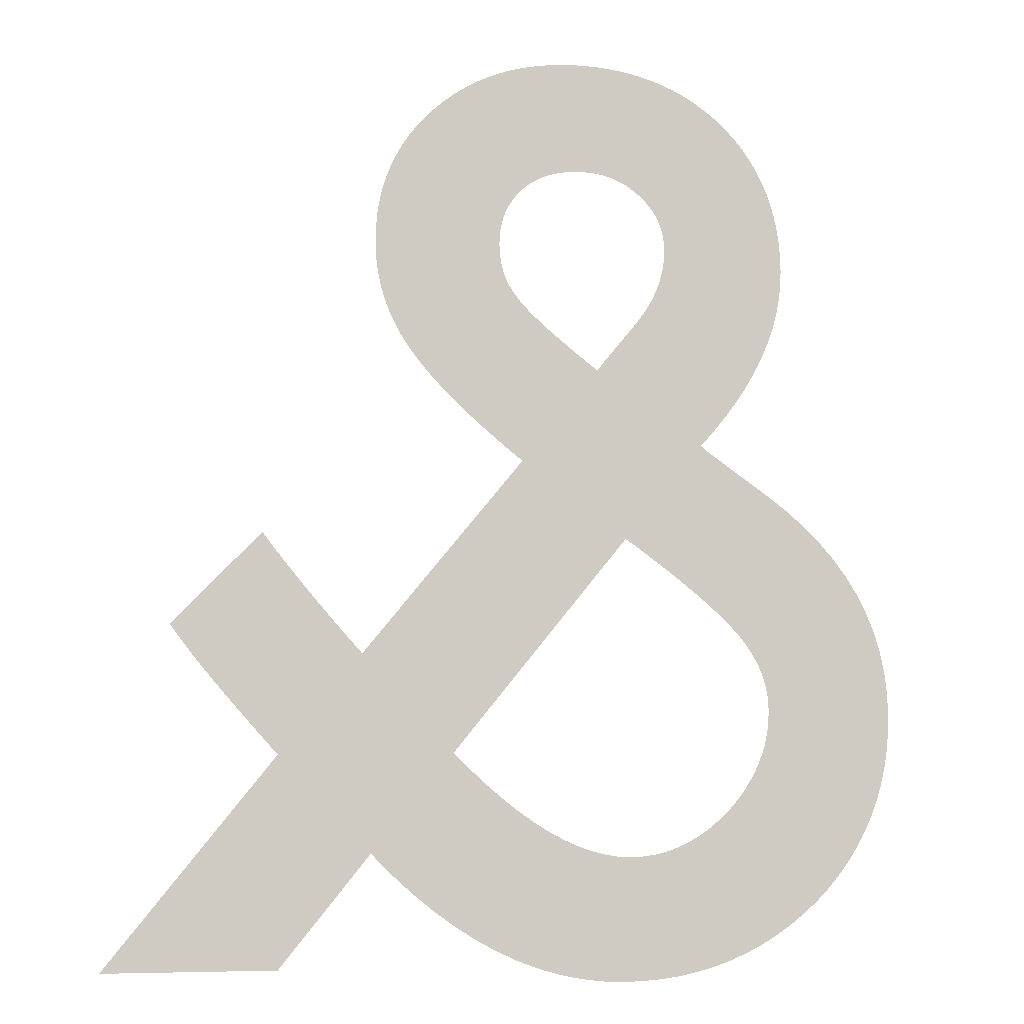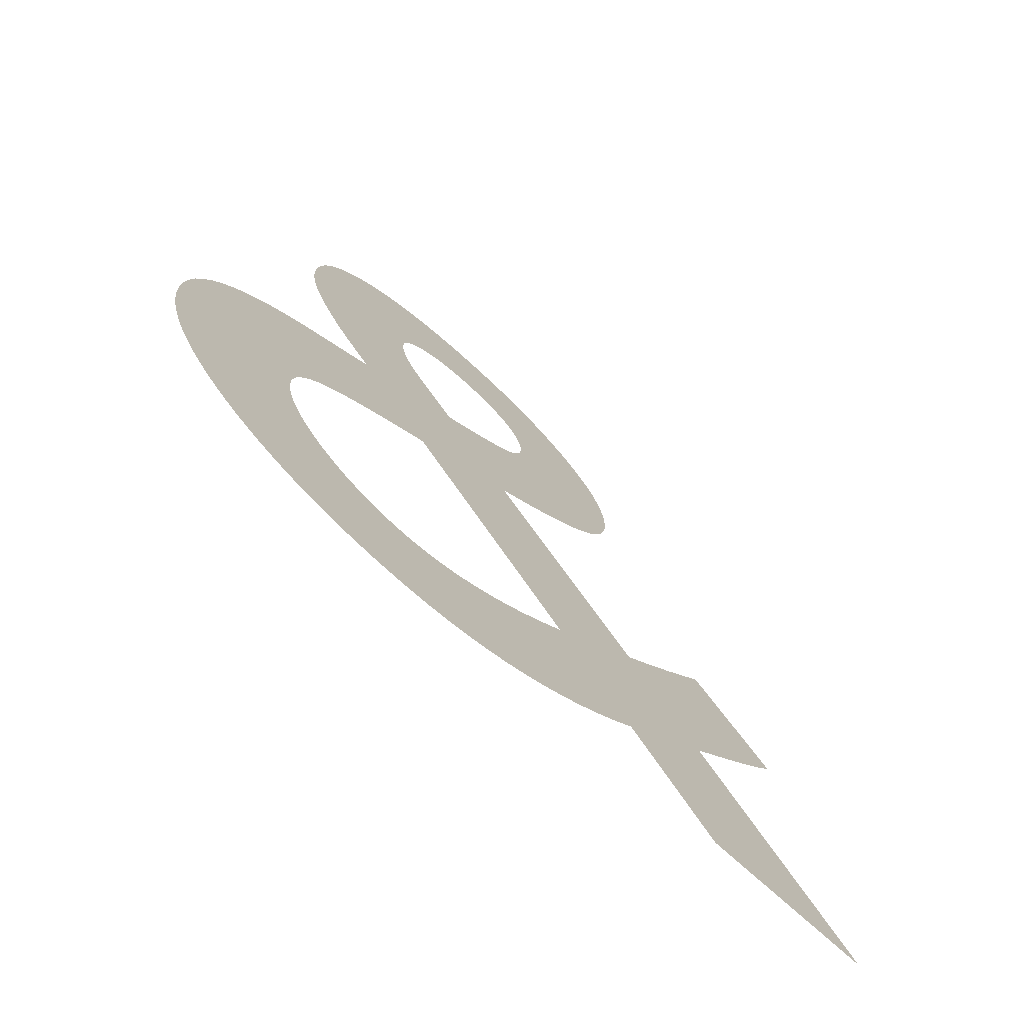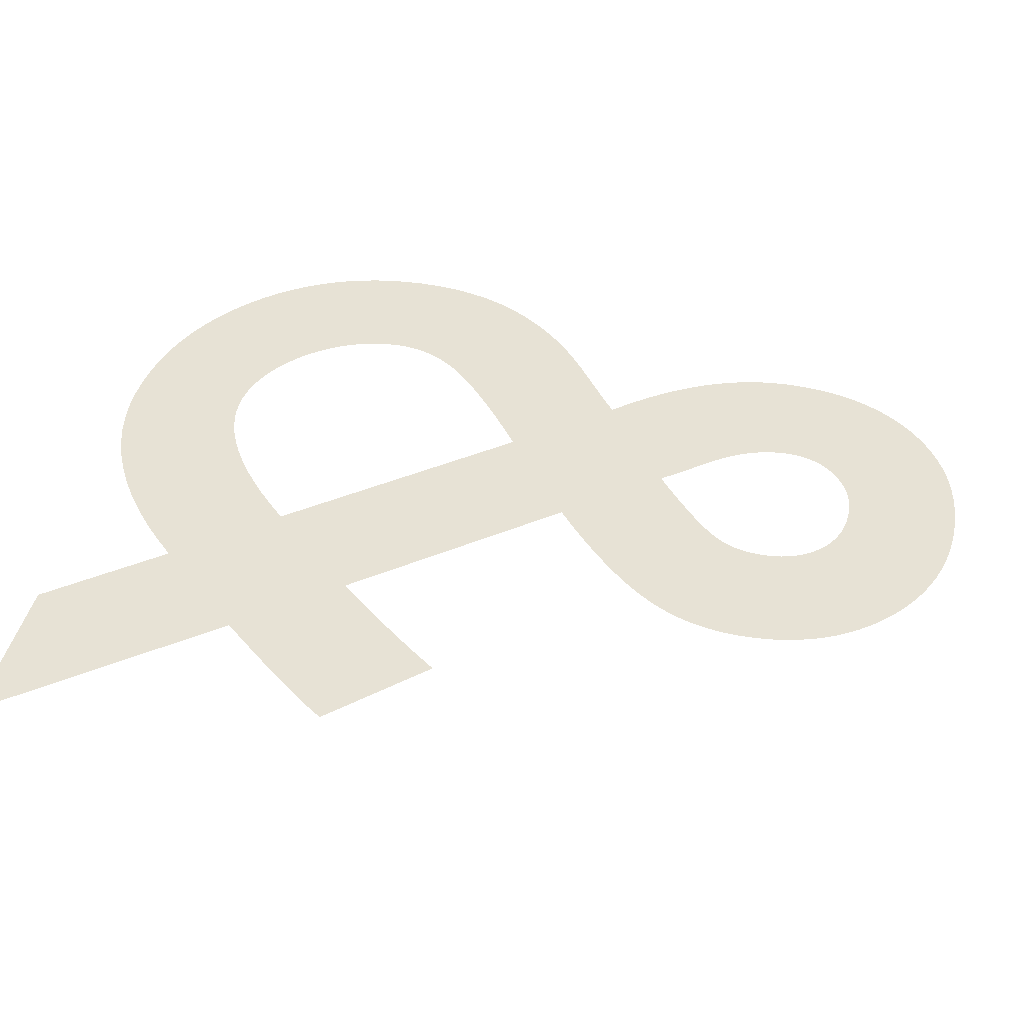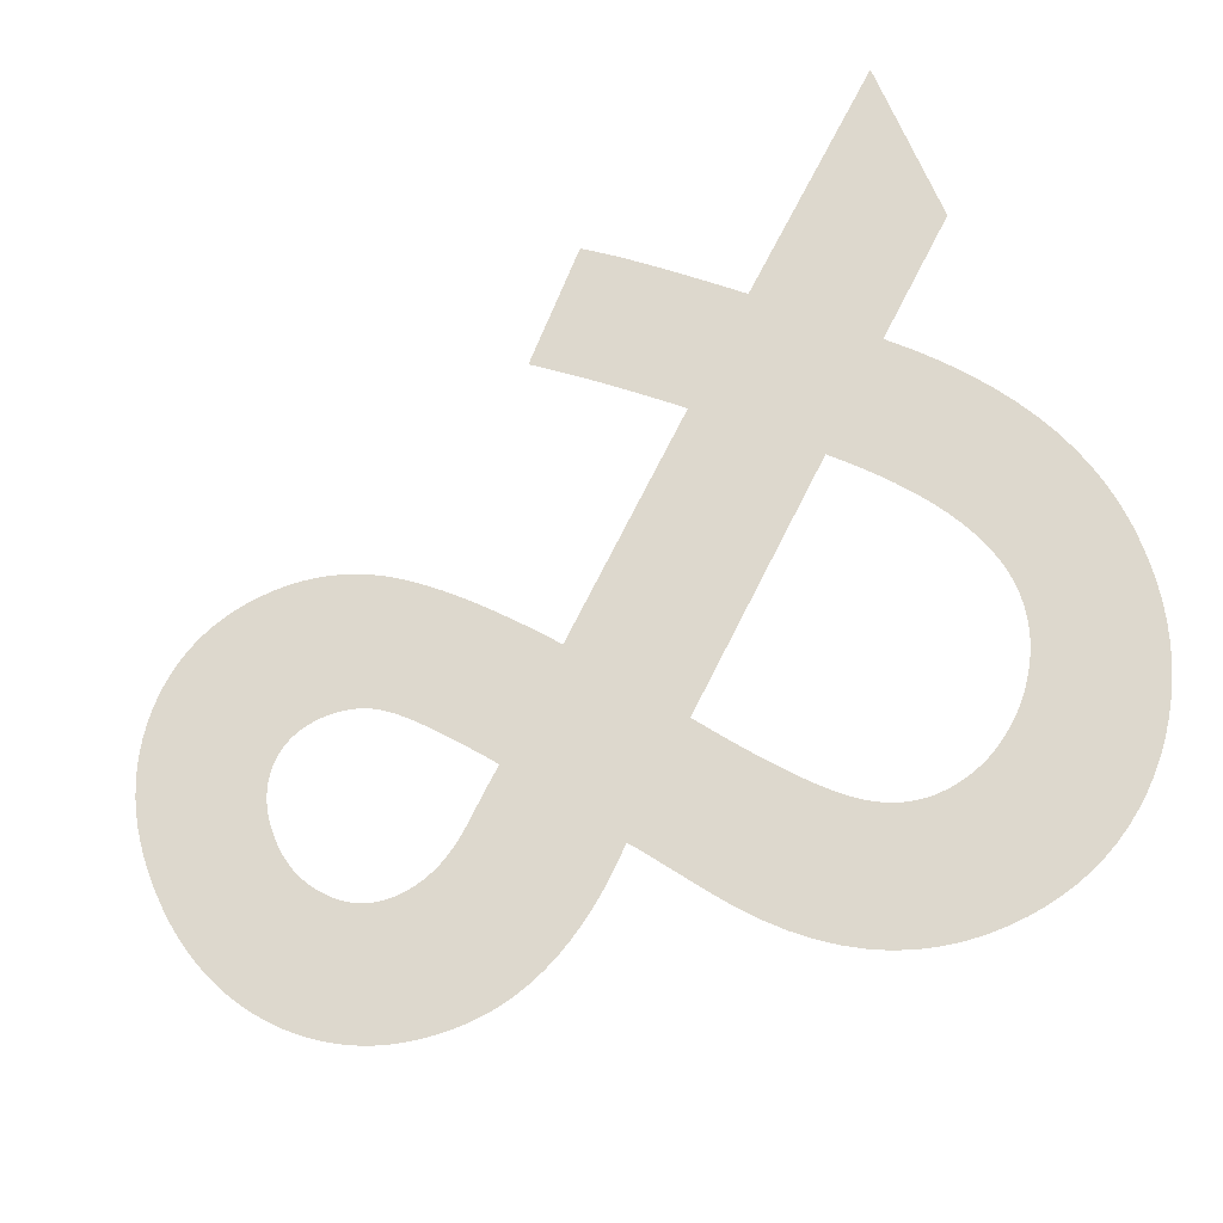
<metadata>
{"format":"obj","ext":"obj","renderer":"f3d","projection":"perspective","resolution":1024,"background":"white","views":[{"elev":-6.6,"azim":166.2,"up":"+Y"},{"elev":-73.3,"azim":-42.3,"up":"+Y"},{"elev":40.2,"azim":102.1,"up":"+Z"},{"elev":72.3,"azim":-113.8,"up":"+Z"}]}
</metadata>
<code>
o Text
v 0.2875 0.3118 0
v 0.3884 0.1898 0
v 0.3917 0.1935 0
v 0.3944 0.1964 0
v 0.397 0.1994 0
v 0.3997 0.2023 0
v 0.4023 0.2052 0
v 0.4049 0.2082 0
v 0.4075 0.2111 0
v 0.4101 0.214 0
v 0.4126 0.2169 0
v 0.4151 0.2197 0
v 0.4176 0.2226 0
v 0.4201 0.2255 0
v 0.4225 0.2283 0
v 0.4249 0.2312 0
v 0.4273 0.234 0
v 0.4297 0.2369 0
v 0.4321 0.2397 0
v 0.4344 0.2426 0
v 0.4368 0.2455 0
v 0.4391 0.2483 0
v 0.4414 0.2512 0
v 0.4437 0.2541 0
v 0.4459 0.257 0
v 0.4482 0.2599 0
v 0.4505 0.2628 0
v 0.5056 0.2062 0
v 0.5039 0.2037 0
v 0.5021 0.2012 0
v 0.5001 0.1986 0
v 0.4981 0.196 0
v 0.4961 0.1933 0
v 0.4939 0.1905 0
v 0.4916 0.1876 0
v 0.4893 0.1847 0
v 0.4868 0.1817 0
v 0.4843 0.1787 0
v 0.4817 0.1756 0
v 0.4789 0.1724 0
v 0.4762 0.1692 0
v 0.4733 0.1658 0
v 0.4703 0.1624 0
v 0.4672 0.1589 0
v 0.4641 0.1554 0
v 0.4608 0.1517 0
v 0.4575 0.148 0
v 0.4541 0.1442 0
v 0.4506 0.1403 0
v 0.447 0.1363 0
v 0.4433 0.1323 0
v 0.4396 0.1281 0
v 0.5434 0 0
v 0.4381 0 0
v 0.3822 0.0686 0
v 0.3693 0.05591 0
v 0.3564 0.04431 0
v 0.3434 0.03383 0
v 0.3302 0.02444 0
v 0.317 0.01616 0
v 0.3037 0.008984 0
v 0.2903 0.002911 0
v 0.2769 -0.002057 -0
v 0.2633 -0.005921 -0
v 0.2497 -0.008681 -0
v 0.236 -0.01034 -0
v 0.2221 -0.01089 -0
v 0.2099 -0.01056 -0
v 0.198 -0.009568 -0
v 0.1863 -0.007917 -0
v 0.175 -0.005606 -0
v 0.164 -0.002634 -0
v 0.1534 0.000998 0
v 0.143 0.005291 0
v 0.1329 0.01024 0
v 0.1232 0.01586 0
v 0.1138 0.02213 0
v 0.1046 0.02907 0
v 0.09583 0.03666 0
v 0.08771 0.0448 0
v 0.0803 0.05326 0
v 0.07359 0.06202 0
v 0.06759 0.0711 0
v 0.0623 0.08049 0
v 0.05771 0.0902 0
v 0.05383 0.1002 0
v 0.05065 0.1105 0
v 0.04818 0.1212 0
v 0.04642 0.1321 0
v 0.04536 0.1434 0
v 0.04501 0.155 0
v 0.04557 0.1688 0
v 0.04725 0.1822 0
v 0.05004 0.1951 0
v 0.05396 0.2077 0
v 0.059 0.2199 0
v 0.06515 0.2318 0
v 0.07243 0.2432 0
v 0.08082 0.2542 0
v 0.09034 0.2648 0
v 0.101 0.2751 0
v 0.1127 0.2849 0
v 0.1256 0.2944 0
v 0.1623 0.3194 0
v 0.1624 0.3195 0
v 0.1625 0.3196 0
v 0.1627 0.3197 0
v 0.1629 0.3198 0
v 0.163 0.3199 0
v 0.1632 0.3201 0
v 0.1635 0.3202 0
v 0.1637 0.3204 0
v 0.164 0.3206 0
v 0.1642 0.3208 0
v 0.1645 0.321 0
v 0.1648 0.3212 0
v 0.1651 0.3215 0
v 0.1654 0.3217 0
v 0.1658 0.322 0
v 0.1662 0.3223 0
v 0.1666 0.3226 0
v 0.167 0.323 0
v 0.1674 0.3233 0
v 0.1679 0.3237 0
v 0.1683 0.324 0
v 0.1688 0.3244 0
v 0.1693 0.3248 0
v 0.1699 0.3252 0
v 0.161 0.3351 0
v 0.1529 0.3449 0
v 0.1456 0.3547 0
v 0.139 0.3645 0
v 0.1332 0.3742 0
v 0.1282 0.3839 0
v 0.124 0.3936 0
v 0.1205 0.4033 0
v 0.1178 0.413 0
v 0.1159 0.4226 0
v 0.1147 0.4322 0
v 0.1143 0.4417 0
v 0.1146 0.451 0
v 0.1154 0.46 0
v 0.1167 0.4687 0
v 0.1185 0.4772 0
v 0.1208 0.4853 0
v 0.1236 0.4931 0
v 0.1269 0.5006 0
v 0.1308 0.5079 0
v 0.1352 0.5148 0
v 0.14 0.5215 0
v 0.1454 0.5279 0
v 0.1514 0.5339 0
v 0.1578 0.5396 0
v 0.1645 0.5448 0
v 0.1716 0.5495 0
v 0.1789 0.5537 0
v 0.1866 0.5574 0
v 0.1946 0.5606 0
v 0.2028 0.5633 0
v 0.2114 0.5656 0
v 0.2202 0.5673 0
v 0.2294 0.5685 0
v 0.2389 0.5693 0
v 0.2486 0.5695 0
v 0.2581 0.5693 0
v 0.2673 0.5686 0
v 0.2762 0.5674 0
v 0.2849 0.5657 0
v 0.2933 0.5635 0
v 0.3014 0.5609 0
v 0.3092 0.5578 0
v 0.3167 0.5542 0
v 0.324 0.5501 0
v 0.331 0.5456 0
v 0.3377 0.5405 0
v 0.3441 0.535 0
v 0.3501 0.5292 0
v 0.3556 0.523 0
v 0.3606 0.5167 0
v 0.3651 0.51 0
v 0.369 0.5031 0
v 0.3724 0.496 0
v 0.3753 0.4886 0
v 0.3777 0.481 0
v 0.3795 0.4731 0
v 0.3808 0.465 0
v 0.3816 0.4566 0
v 0.3819 0.4479 0
v 0.3817 0.4419 0
v 0.3813 0.436 0
v 0.3806 0.4302 0
v 0.3796 0.4245 0
v 0.3783 0.4189 0
v 0.3767 0.4133 0
v 0.3748 0.4079 0
v 0.3727 0.4026 0
v 0.3702 0.3973 0
v 0.3675 0.3922 0
v 0.3645 0.3872 0
v 0.3612 0.3822 0
v 0.3575 0.3772 0
v 0.3535 0.3721 0
v 0.3489 0.3668 0
v 0.3439 0.3613 0
v 0.3385 0.3557 0
v 0.3326 0.3499 0
v 0.3262 0.344 0
v 0.3194 0.3378 0
v 0.3121 0.3316 0
v 0.3043 0.3251 0
v 0.2961 0.3186 0
v 0.2203 0.2642 0
v 0.2156 0.261 0
v 0.2072 0.2551 0
v 0.1992 0.2494 0
v 0.1917 0.2439 0
v 0.1847 0.2386 0
v 0.1781 0.2335 0
v 0.172 0.2286 0
v 0.1663 0.2239 0
v 0.1611 0.2194 0
v 0.1563 0.215 0
v 0.152 0.2109 0
v 0.1482 0.207 0
v 0.1448 0.2033 0
v 0.1419 0.1996 0
v 0.1392 0.1959 0
v 0.1367 0.1922 0
v 0.1345 0.1885 0
v 0.1326 0.1847 0
v 0.1309 0.1809 0
v 0.1295 0.177 0
v 0.1284 0.1731 0
v 0.1275 0.1692 0
v 0.1268 0.1652 0
v 0.1264 0.1612 0
v 0.1263 0.1572 0
v 0.1265 0.1514 0
v 0.1271 0.1457 0
v 0.1281 0.1401 0
v 0.1294 0.1346 0
v 0.1312 0.1291 0
v 0.1333 0.1238 0
v 0.1358 0.1185 0
v 0.1387 0.1133 0
v 0.142 0.1082 0
v 0.1457 0.1031 0
v 0.1498 0.09817 0
v 0.1543 0.09329 0
v 0.1591 0.08882 0
v 0.1641 0.08475 0
v 0.1691 0.08106 0
v 0.1743 0.07776 0
v 0.1795 0.07485 0
v 0.1848 0.07232 0
v 0.1901 0.07019 0
v 0.1956 0.06844 0
v 0.2011 0.06708 0
v 0.2067 0.06611 0
v 0.2124 0.06553 0
v 0.2181 0.06534 0
v 0.2264 0.06578 0
v 0.2349 0.06712 0
v 0.2436 0.06935 0
v 0.2525 0.07247 0
v 0.2616 0.07649 0
v 0.2709 0.0814 0
v 0.2804 0.0872 0
v 0.2901 0.09389 0
v 0.3 0.1015 0
v 0.3102 0.11 0
v 0.3205 0.1193 0
v 0.331 0.1296 0
v 0.2385 0.3713 0
v 0.2454 0.3764 0
v 0.2483 0.3786 0
v 0.2511 0.3808 0
v 0.2539 0.3829 0
v 0.2565 0.385 0
v 0.2591 0.387 0
v 0.2616 0.389 0
v 0.264 0.3909 0
v 0.2663 0.3928 0
v 0.2686 0.3946 0
v 0.2707 0.3964 0
v 0.2728 0.3981 0
v 0.2748 0.3998 0
v 0.2767 0.4015 0
v 0.2785 0.4031 0
v 0.2802 0.4046 0
v 0.2818 0.4061 0
v 0.2833 0.4076 0
v 0.2848 0.409 0
v 0.2861 0.4104 0
v 0.2874 0.4118 0
v 0.2885 0.4131 0
v 0.2896 0.4143 0
v 0.2906 0.4155 0
v 0.2915 0.4167 0
v 0.2932 0.419 0
v 0.2948 0.4213 0
v 0.2962 0.4238 0
v 0.2975 0.4263 0
v 0.2987 0.429 0
v 0.2996 0.4317 0
v 0.3005 0.4345 0
v 0.3011 0.4373 0
v 0.3017 0.4403 0
v 0.3021 0.4434 0
v 0.3023 0.4465 0
v 0.3024 0.4497 0
v 0.3023 0.4534 0
v 0.3019 0.4569 0
v 0.3014 0.4603 0
v 0.3007 0.4636 0
v 0.2998 0.4667 0
v 0.2986 0.4698 0
v 0.2973 0.4727 0
v 0.2957 0.4755 0
v 0.294 0.4782 0
v 0.292 0.4808 0
v 0.2899 0.4833 0
v 0.2875 0.4857 0
v 0.2849 0.4879 0
v 0.2822 0.4899 0
v 0.2794 0.4917 0
v 0.2764 0.4933 0
v 0.2733 0.4948 0
v 0.2701 0.496 0
v 0.2667 0.4971 0
v 0.2631 0.4979 0
v 0.2594 0.4986 0
v 0.2556 0.4991 0
v 0.2517 0.4994 0
v 0.2475 0.4995 0
v 0.2438 0.4994 0
v 0.2401 0.4991 0
v 0.2366 0.4986 0
v 0.2331 0.4979 0
v 0.2298 0.497 0
v 0.2265 0.4959 0
v 0.2233 0.4946 0
v 0.2203 0.4932 0
v 0.2173 0.4915 0
v 0.2145 0.4896 0
v 0.2117 0.4876 0
v 0.2091 0.4853 0
v 0.2066 0.483 0
v 0.2043 0.4806 0
v 0.2022 0.4781 0
v 0.2004 0.4755 0
v 0.1988 0.4728 0
v 0.1974 0.47 0
v 0.1962 0.467 0
v 0.1952 0.464 0
v 0.1944 0.4609 0
v 0.1939 0.4576 0
v 0.1936 0.4543 0
v 0.1935 0.4508 0
v 0.1936 0.4467 0
v 0.194 0.4426 0
v 0.1947 0.4385 0
v 0.1956 0.4344 0
v 0.1969 0.4304 0
v 0.1984 0.4263 0
v 0.2001 0.4223 0
v 0.2022 0.4182 0
v 0.2045 0.4142 0
v 0.2071 0.4102 0
v 0.2099 0.4062 0
v 0.2131 0.4022 0
v 0.2341 0.3768 0
v 0.2343 0.3765 0
v 0.2345 0.3761 0
v 0.2348 0.3757 0
v 0.2351 0.3754 0
v 0.2354 0.3749 0
v 0.2358 0.3745 0
v 0.2361 0.374 0
v 0.2365 0.3735 0
v 0.237 0.373 0
v 0.2374 0.3725 0
v 0.2379 0.3719 0
f 163 165 164
f 163 166 165
f 162 166 163
f 162 167 166
f 161 167 162
f 161 168 167
f 160 168 161
f 160 169 168
f 159 169 160
f 159 170 169
f 158 170 159
f 158 171 170
f 157 171 158
f 157 172 171
f 156 172 157
f 156 173 172
f 155 173 156
f 155 174 173
f 154 174 155
f 154 175 174
f 153 175 154
f 153 176 175
f 152 176 153
f 152 177 176
f 151 177 152
f 151 178 177
f 150 178 151
f 150 179 178
f 149 179 150
f 149 180 179
f 148 180 149
f 148 181 180
f 147 181 148
f 147 335 181
f 335 334 181
f 334 182 181
f 146 336 147
f 336 335 147
f 333 182 334
f 146 337 336
f 332 182 333
f 146 338 337
f 331 182 332
f 146 339 338
f 330 182 331
f 146 340 339
f 329 182 330
f 146 341 340
f 329 183 182
f 328 183 329
f 146 342 341
f 327 183 328
f 146 343 342
f 326 183 327
f 146 344 343
f 145 344 146
f 325 183 326
f 145 345 344
f 324 183 325
f 145 346 345
f 324 184 183
f 323 184 324
f 145 347 346
f 322 184 323
f 145 348 347
f 144 348 145
f 321 184 322
f 144 349 348
f 321 185 184
f 320 185 321
f 144 350 349
f 319 185 320
f 144 351 350
f 143 351 144
f 318 185 319
f 143 352 351
f 318 186 185
f 143 353 352
f 317 186 318
f 143 354 353
f 316 186 317
f 142 354 143
f 142 355 354
f 315 186 316
f 315 187 186
f 142 356 355
f 314 187 315
f 142 357 356
f 313 187 314
f 141 357 142
f 141 358 357
f 312 187 313
f 312 188 187
f 141 359 358
f 311 188 312
f 140 359 141
f 140 360 359
f 310 188 311
f 310 189 188
f 140 361 360
f 309 189 310
f 308 189 309
f 140 362 361
f 308 190 189
f 139 362 140
f 307 190 308
f 139 363 362
f 306 190 307
f 306 191 190
f 305 191 306
f 139 364 363
f 138 364 139
f 304 191 305
f 138 365 364
f 304 192 191
f 303 192 304
f 302 192 303
f 138 366 365
f 302 193 192
f 301 193 302
f 137 366 138
f 137 367 366
f 300 193 301
f 299 193 300
f 299 194 193
f 137 368 367
f 298 194 299
f 297 194 298
f 296 194 297
f 137 369 368
f 296 195 194
f 295 195 296
f 136 369 137
f 294 195 295
f 293 195 294
f 136 370 369
f 292 195 293
f 292 196 195
f 291 196 292
f 136 371 370
f 290 196 291
f 289 196 290
f 135 371 136
f 288 196 289
f 288 197 196
f 135 372 371
f 287 197 288
f 286 197 287
f 285 197 286
f 285 198 197
f 284 198 285
f 283 198 284
f 134 372 135
f 282 198 283
f 282 199 198
f 281 199 282
f 280 199 281
f 280 200 199
f 279 200 280
f 278 200 279
f 133 372 134
f 277 200 278
f 277 201 200
f 276 201 277
f 275 201 276
f 275 202 201
f 133 373 372
f 133 374 373
f 274 202 275
f 133 375 374
f 133 376 375
f 133 377 376
f 133 378 377
f 133 379 378
f 132 379 133
f 132 380 379
f 132 381 380
f 132 382 381
f 132 383 382
f 274 203 202
f 132 274 383
f 132 203 274
f 132 204 203
f 131 204 132
f 131 205 204
f 131 206 205
f 130 206 131
f 130 207 206
f 129 207 130
f 129 208 207
f 129 209 208
f 128 209 129
f 128 210 209
f 127 210 128
f 127 211 210
f 126 211 127
f 125 211 126
f 124 211 125
f 123 211 124
f 122 211 123
f 121 211 122
f 120 211 121
f 119 211 120
f 118 211 119
f 117 211 118
f 116 211 117
f 115 211 116
f 114 211 115
f 113 211 114
f 112 211 113
f 111 211 112
f 110 211 111
f 109 211 110
f 108 211 109
f 107 211 108
f 106 211 107
f 105 211 106
f 104 211 105
f 103 211 104
f 103 1 211
f 212 1 103
f 2 1 212
f 102 212 103
f 101 212 102
f 100 212 101
f 99 212 100
f 99 213 212
f 273 2 212
f 26 28 27
f 99 214 213
f 25 28 26
f 24 28 25
f 99 215 214
f 98 215 99
f 23 28 24
f 22 28 23
f 98 216 215
f 21 28 22
f 20 28 21
f 98 217 216
f 97 217 98
f 19 28 20
f 18 28 19
f 97 218 217
f 17 28 18
f 16 28 17
f 97 219 218
f 96 219 97
f 15 28 16
f 96 220 219
f 14 28 15
f 13 28 14
f 96 221 220
f 12 28 13
f 95 221 96
f 11 28 12
f 95 222 221
f 10 28 11
f 95 223 222
f 9 28 10
f 8 28 9
f 95 224 223
f 7 28 8
f 94 224 95
f 94 225 224
f 7 29 28
f 6 29 7
f 6 30 29
f 94 226 225
f 5 30 6
f 5 31 30
f 94 227 226
f 4 31 5
f 4 32 31
f 3 32 4
f 3 33 32
f 94 228 227
f 93 228 94
f 2 33 3
f 2 34 33
f 93 229 228
f 2 35 34
f 273 35 2
f 93 230 229
f 273 36 35
f 273 37 36
f 93 231 230
f 92 231 93
f 273 38 37
f 92 232 231
f 273 39 38
f 92 233 232
f 273 40 39
f 92 234 233
f 273 41 40
f 92 235 234
f 273 42 41
f 91 235 92
f 273 43 42
f 91 236 235
f 273 44 43
f 91 237 236
f 273 45 44
f 91 238 237
f 273 46 45
f 90 238 91
f 273 47 46
f 90 239 238
f 273 48 47
f 90 240 239
f 273 49 48
f 89 240 90
f 273 50 49
f 89 241 240
f 273 51 50
f 89 242 241
f 273 52 51
f 88 242 89
f 272 52 273
f 88 243 242
f 272 53 52
f 88 244 243
f 87 244 88
f 271 53 272
f 87 245 244
f 87 246 245
f 86 246 87
f 270 55 271
f 55 53 271
f 86 247 246
f 86 248 247
f 269 55 270
f 85 248 86
f 85 249 248
f 268 55 269
f 85 250 249
f 84 250 85
f 84 251 250
f 267 55 268
f 84 252 251
f 266 55 267
f 84 253 252
f 83 253 84
f 83 254 253
f 265 55 266
f 83 255 254
f 264 55 265
f 83 256 255
f 82 256 83
f 82 257 256
f 263 55 264
f 263 56 55
f 54 53 55
f 82 258 257
f 262 56 263
f 82 259 258
f 82 260 259
f 261 56 262
f 82 261 260
f 82 56 261
f 81 56 82
f 81 57 56
f 80 57 81
f 79 57 80
f 79 58 57
f 78 58 79
f 78 59 58
f 77 59 78
f 77 60 59
f 76 60 77
f 76 61 60
f 75 61 76
f 74 61 75
f 74 62 61
f 73 62 74
f 73 63 62
f 72 63 73
f 72 64 63
f 71 64 72
f 70 64 71
f 70 65 64
f 69 65 70
f 69 66 65
f 68 66 69
f 68 67 66

</code>
